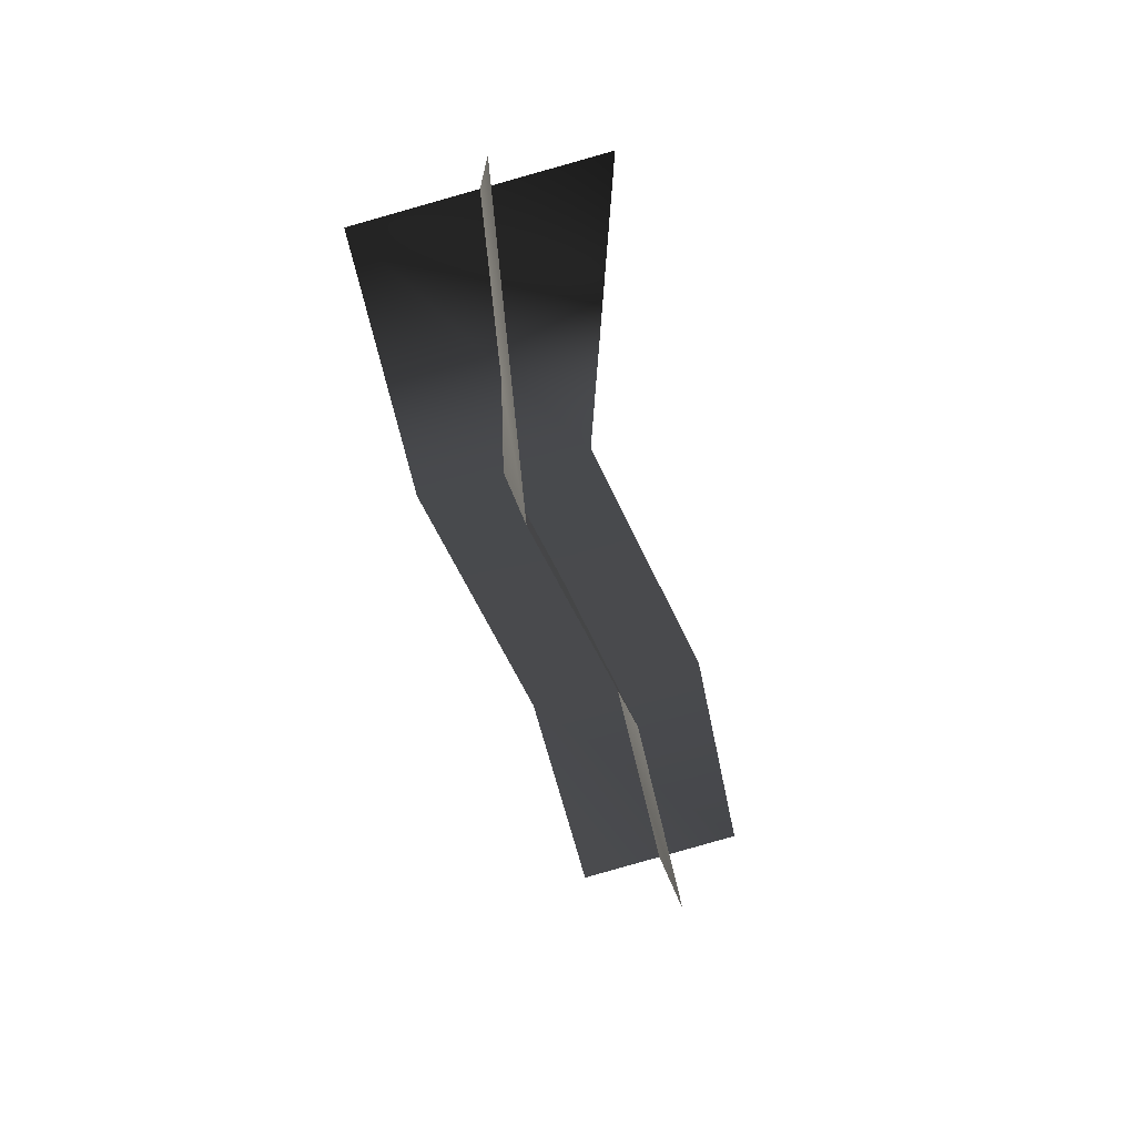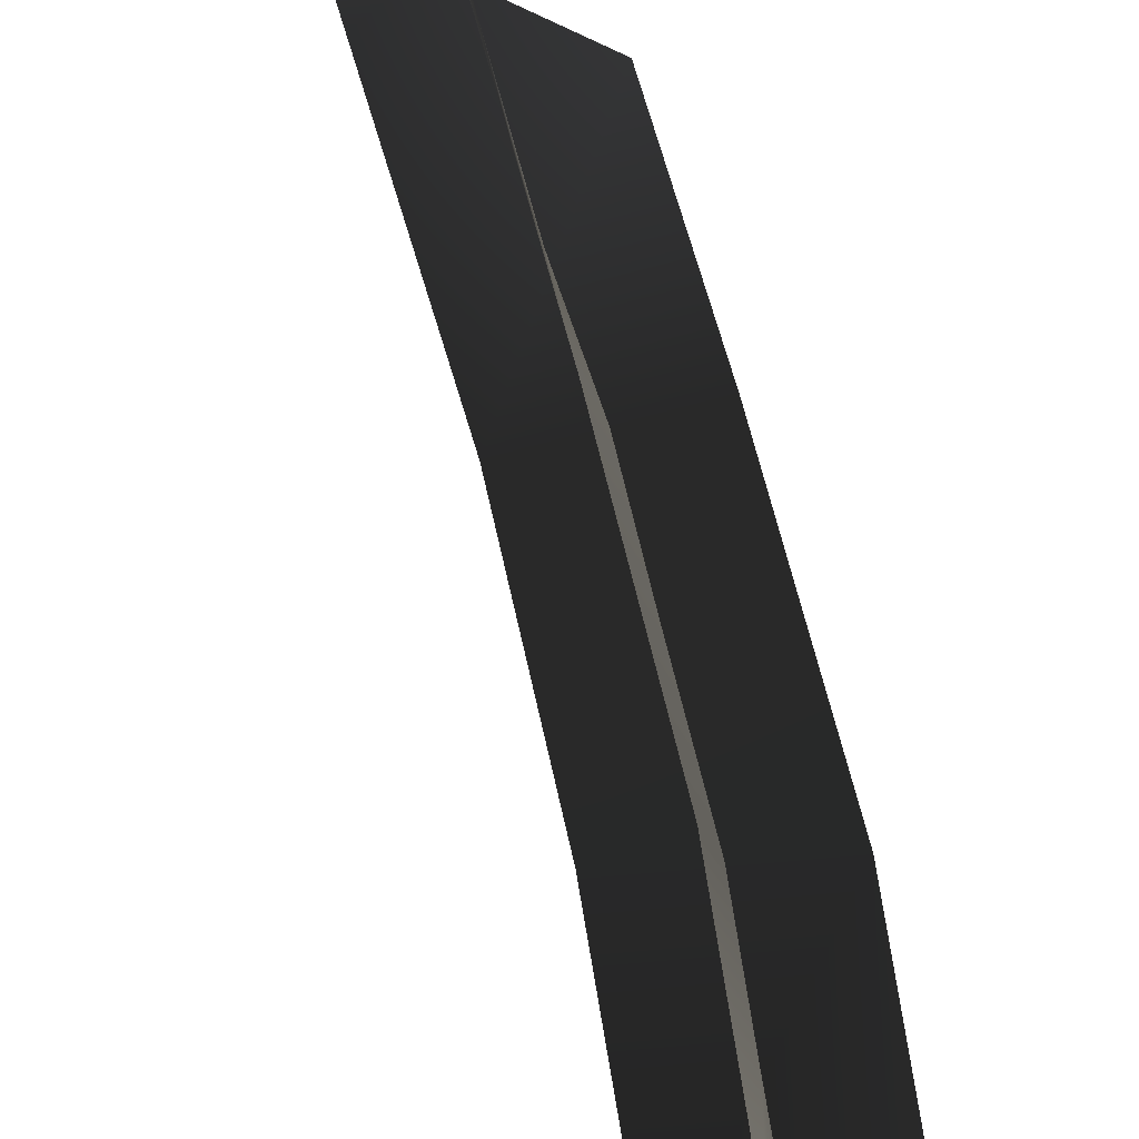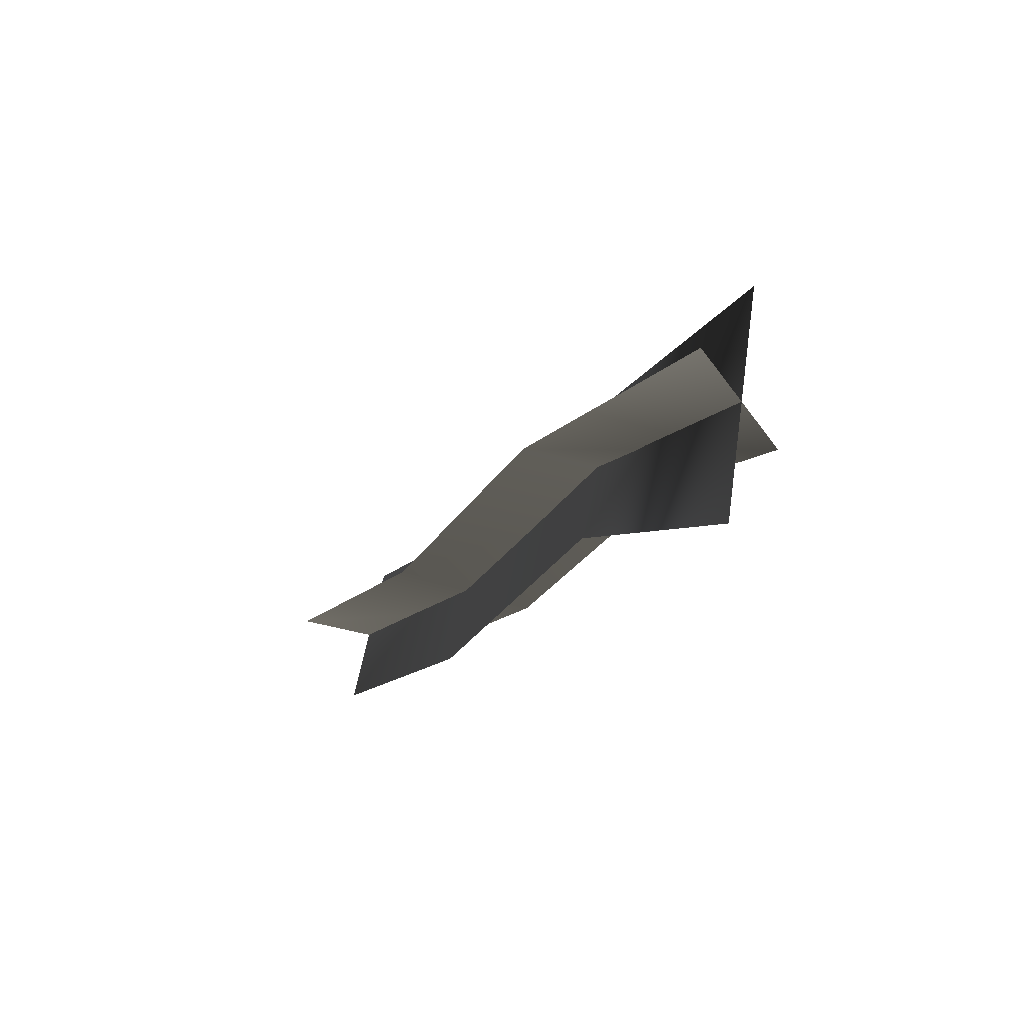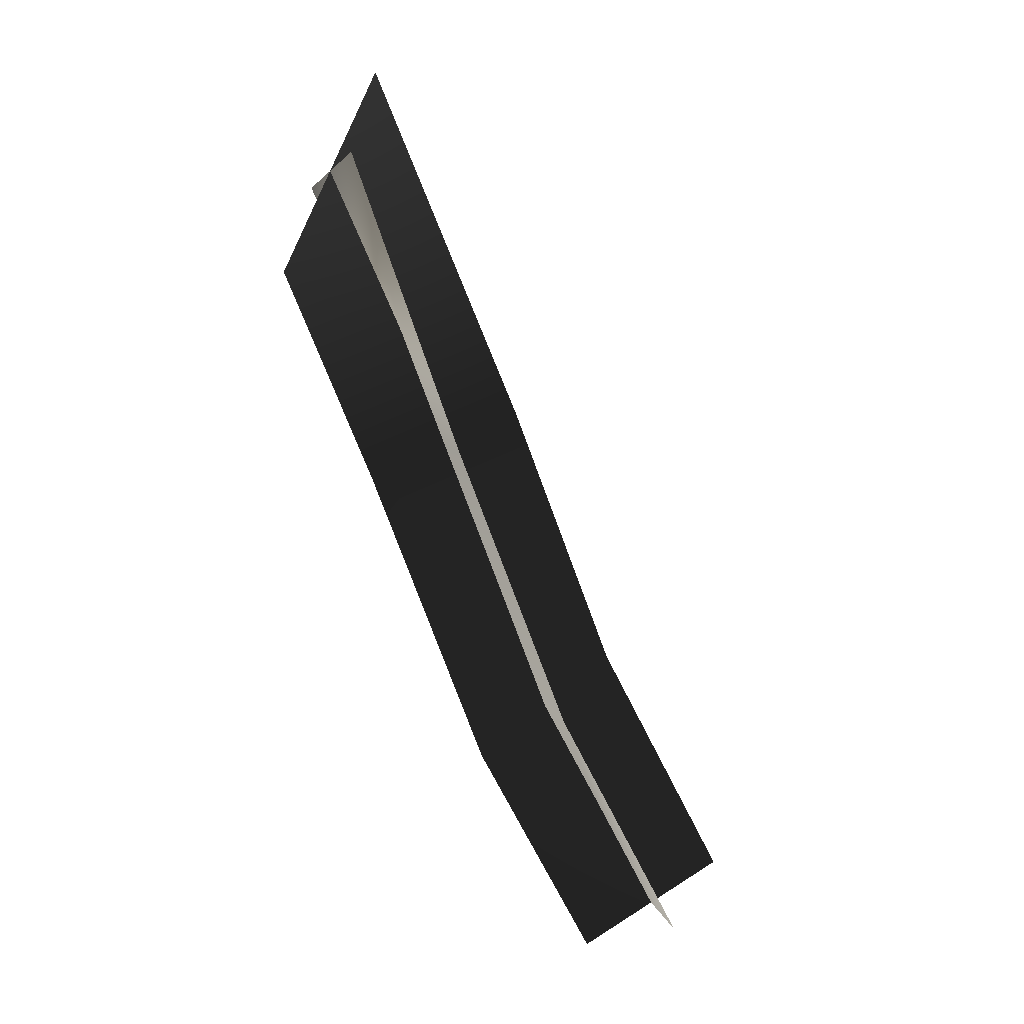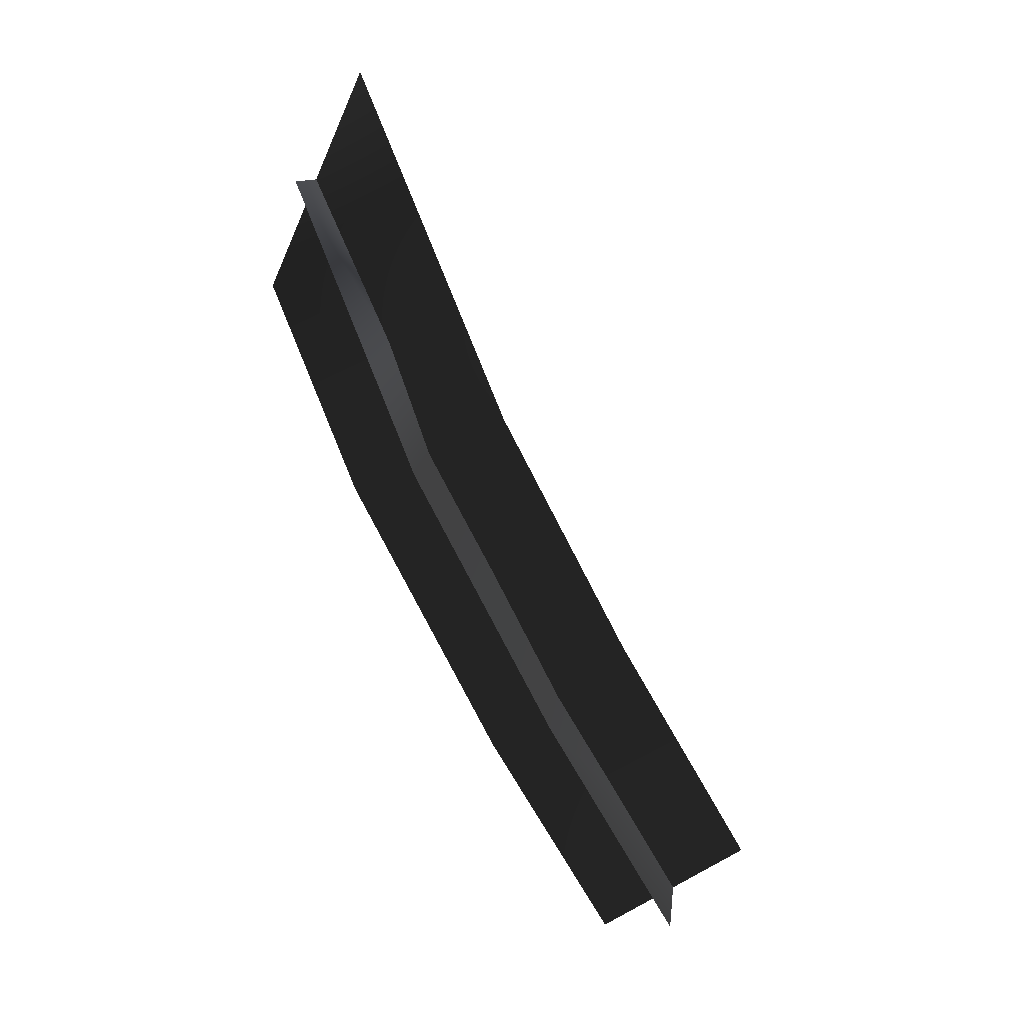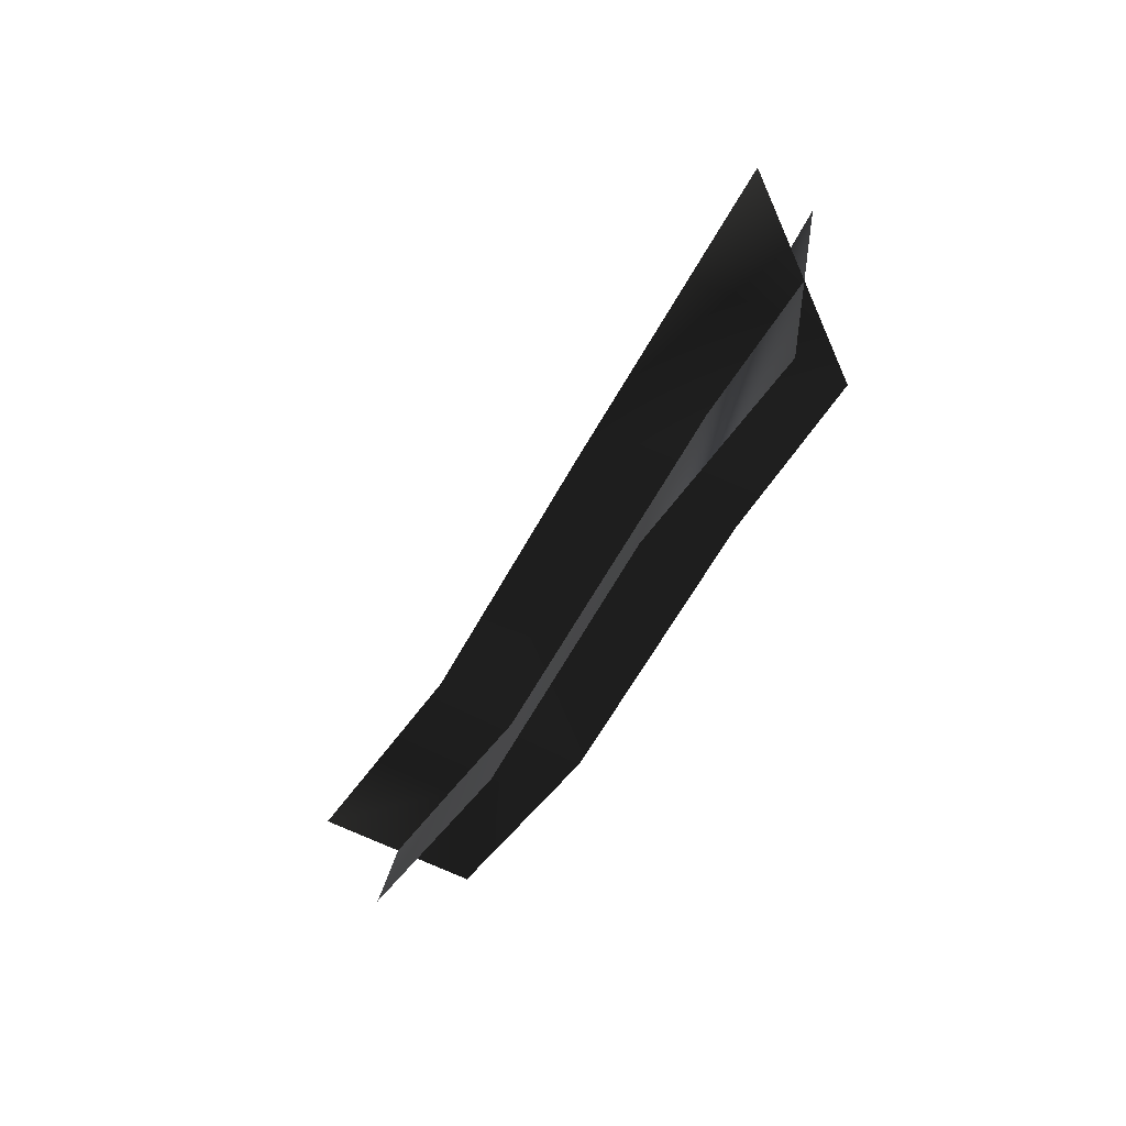
<metadata>
{"format":"obj","ext":"obj","renderer":"f3d","projection":"perspective","resolution":1024,"background":"white","views":[{"elev":64.5,"azim":-108.1,"up":"+Y"},{"elev":75.4,"azim":-39.8,"up":"+Z"},{"elev":72.9,"azim":4.6,"up":"+Y"},{"elev":-6.3,"azim":161.1,"up":"+Y"},{"elev":3.9,"azim":-179.5,"up":"+Y"},{"elev":45.7,"azim":5.0,"up":"+Y"}]}
</metadata>
<code>
o Minos_Veins_Upper_Right_Arm
v 0.009154 -0.01934 0.000588
v -0.008446 0.02205 -0.000787
v -0.03655 -0.04566 -0.004864
v -0.007346 -0.05919 -0.004433
v -0.06075 -0.0925 0.008555
v -0.03415 -0.1125 0.009274
v -0.08525 -0.1346 0.01091
v -0.05725 -0.1504 0.01138
v -0.001046 0.00397 0.02215
v 0.001754 -0.001266 -0.02245
v -0.02395 -0.049 0.01098
v -0.01995 -0.05584 -0.02028
v -0.04545 -0.1059 -0.007324
v -0.04945 -0.0993 0.02507
v -0.07295 -0.1386 0.02673
v -0.06955 -0.1464 -0.004431
f 3 1 2
f 1 3 4
f 5 4 3
f 4 5 6
f 5 7 6
f 6 7 8
f 10 9 11
f 11 12 10
f 13 12 11
f 11 14 13
f 13 14 15
f 15 16 13

</code>
